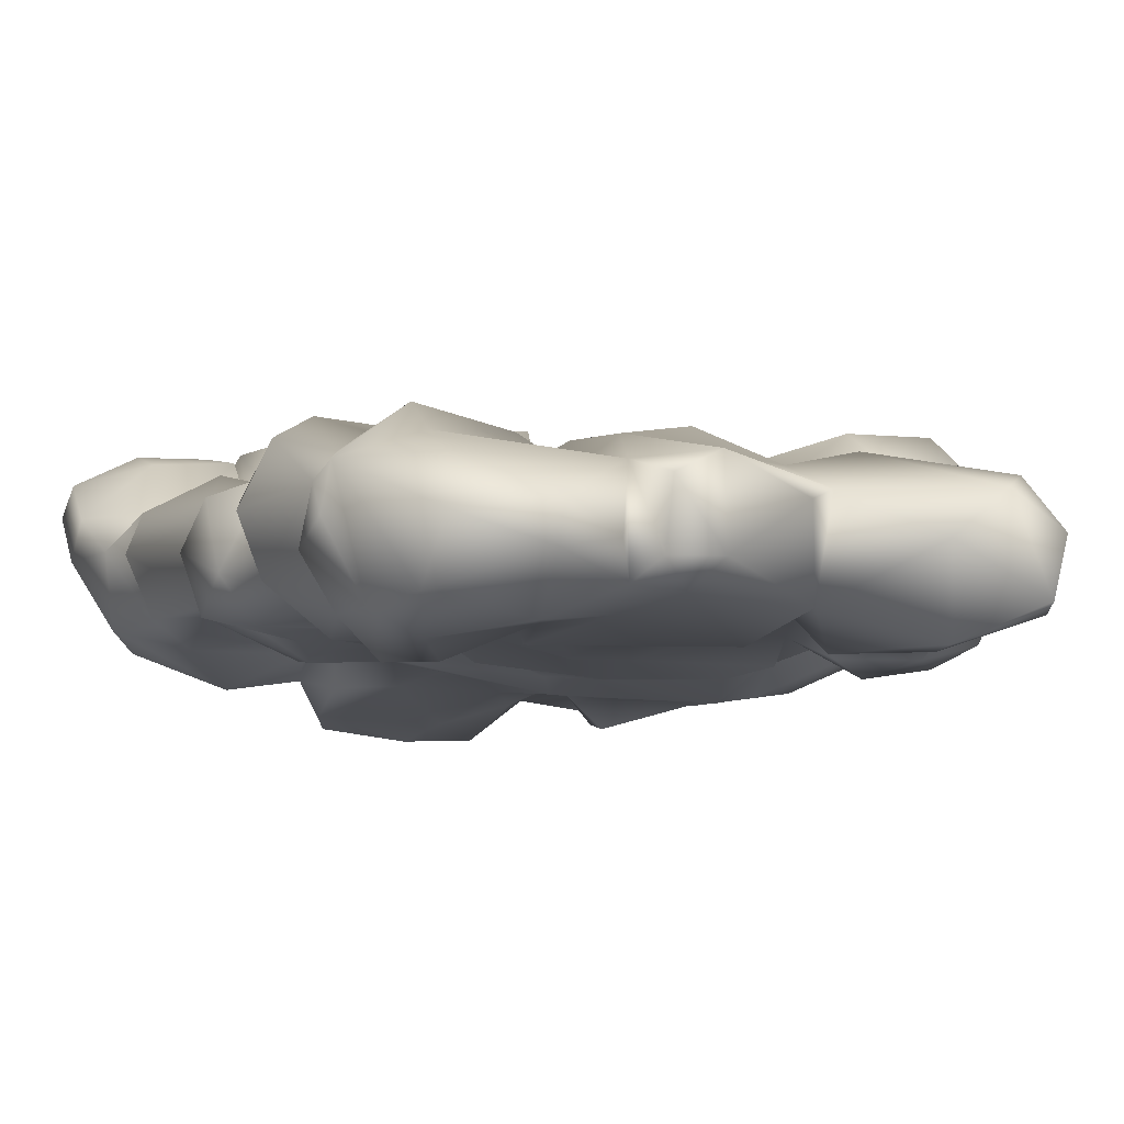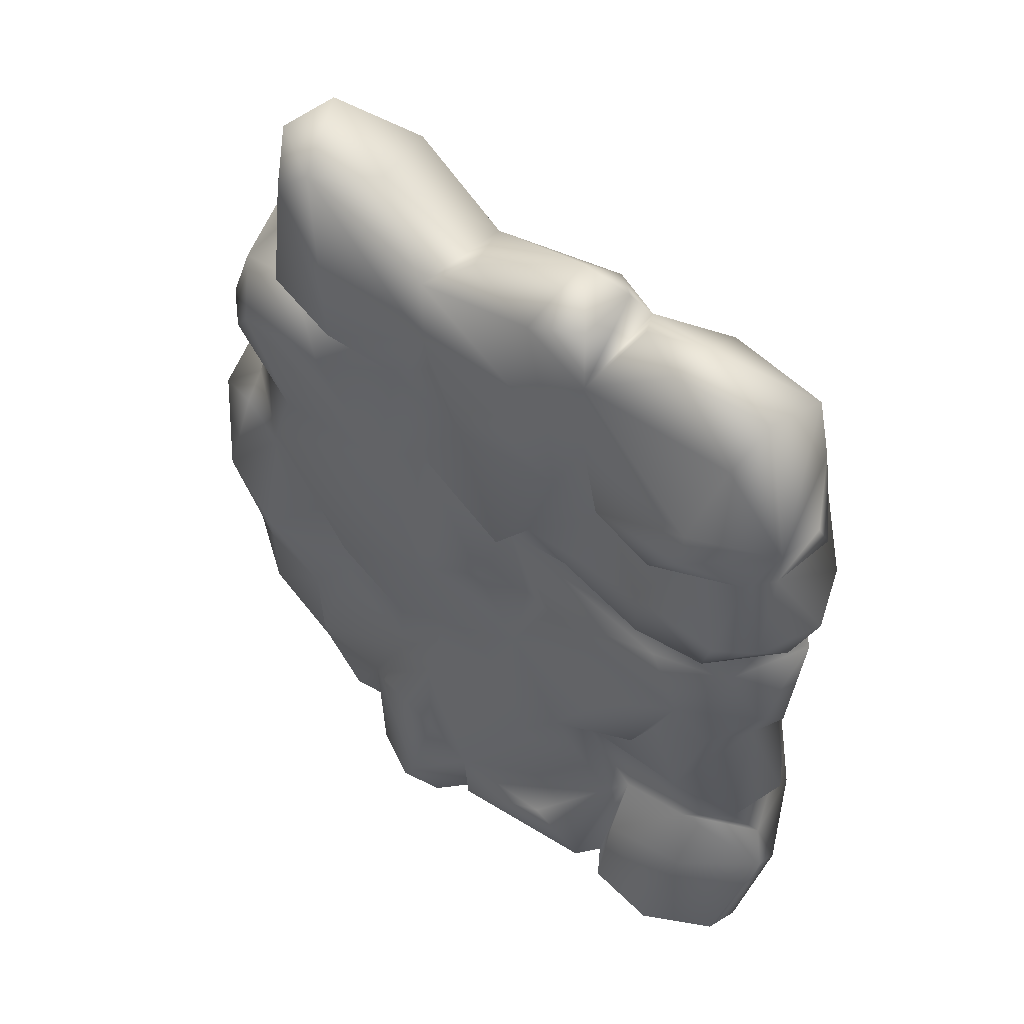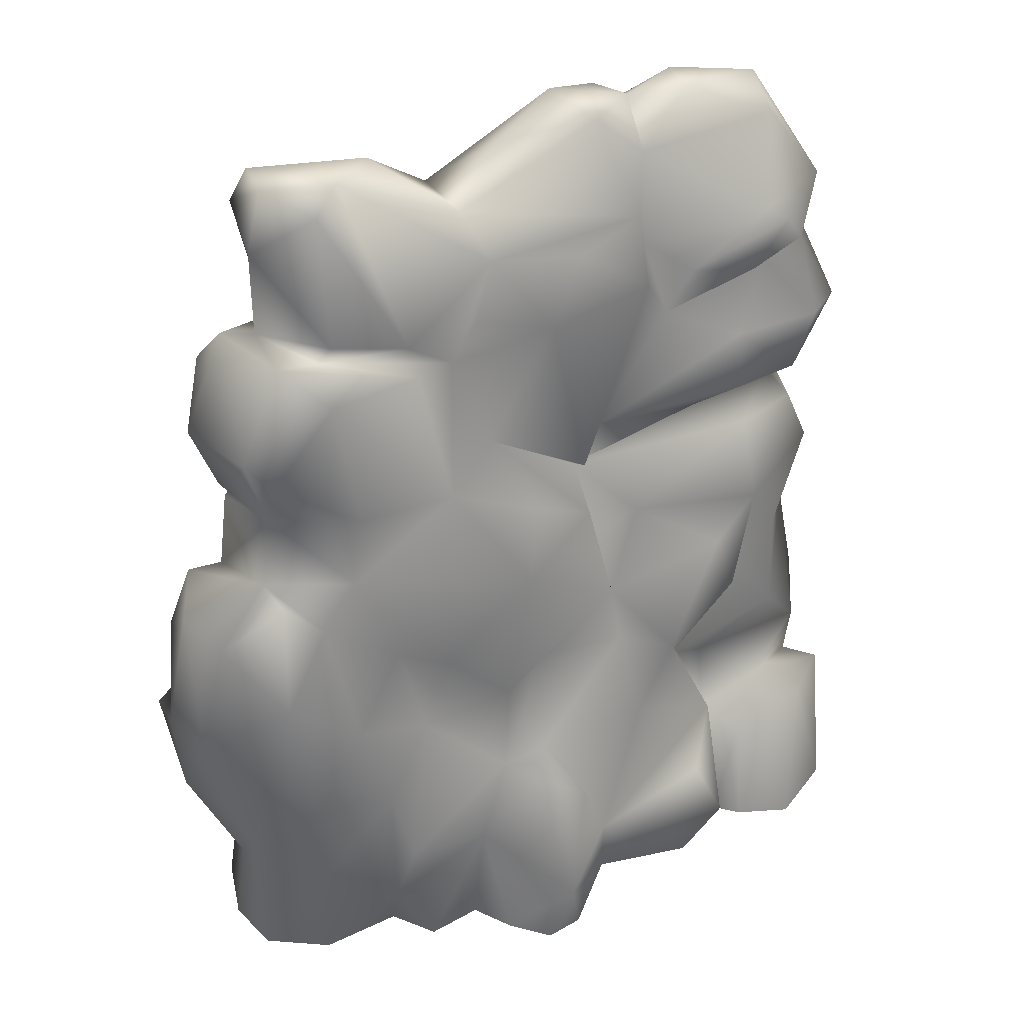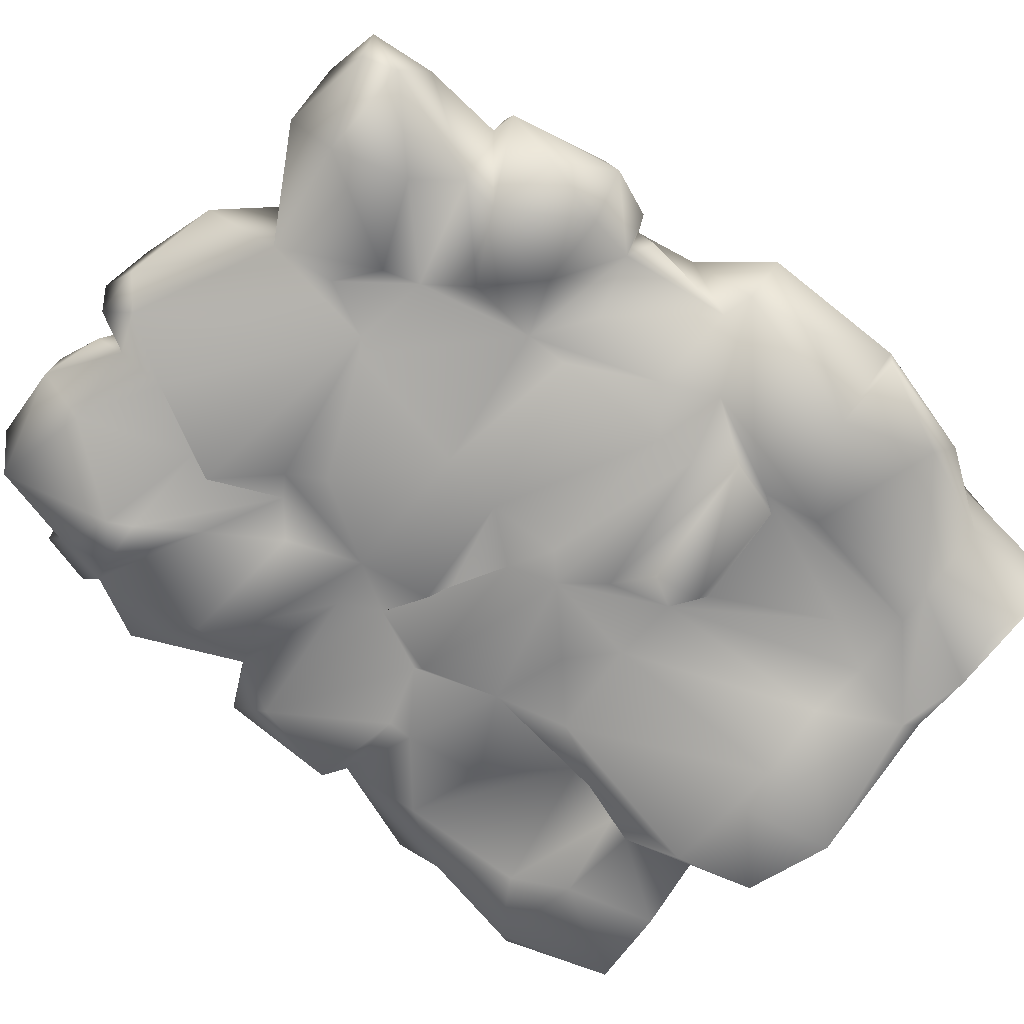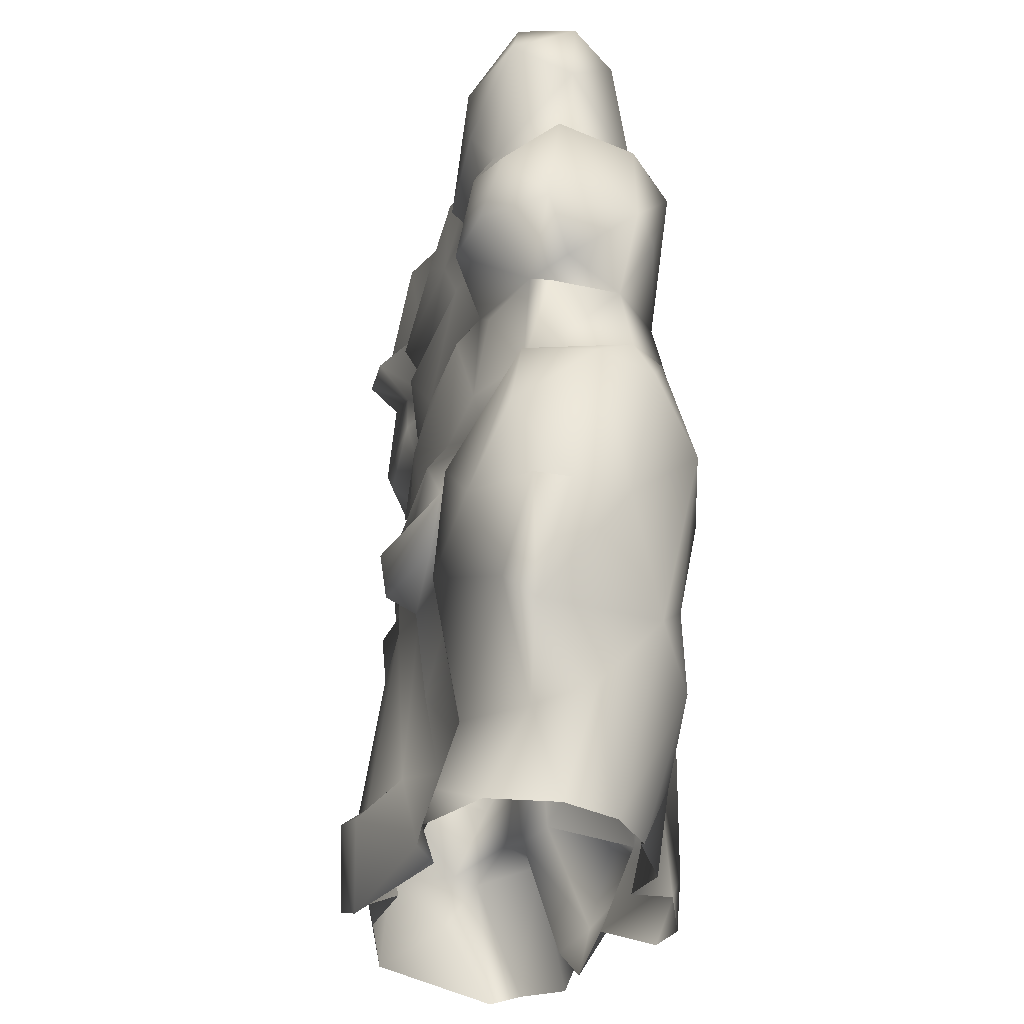
<metadata>
{"format":"obj","ext":"obj","renderer":"f3d","projection":"perspective","resolution":1024,"background":"white","views":[{"elev":-4.3,"azim":156.3,"up":"+Z"},{"elev":59.1,"azim":38.1,"up":"+Y"},{"elev":31.5,"azim":-30.8,"up":"+Y"},{"elev":-68.8,"azim":-132.7,"up":"+Z"},{"elev":-25.7,"azim":-103.4,"up":"+Y"}]}
</metadata>
<code>
v 2.592 -2.467 -2.065
v 3.099 4.92 1.211
v -6.9 -7.115 2.312
v 1.721 -9.817 -3.476
v 2.692 -6.038 -2.554
v 7.516 -5.145 1.267
v -5.238 -3.666 -2.895
v -6.716 9.796 0.1326
v 6.102 -6.153 -1.735
v -1.973 3.079 1.645
v -2.074 -3.404 2.6
v -4.996 -9.818 1.781
v -2.829 5.213 1.365
v -6.255 -1.184 -1.855
v 7.937 -6.881 0.5102
v -5.95 9.37 1.25
v 2.196 8.246 -1.569
v -1.424 5.407 -1.602
v -1.027 0.922 -2.504
v 1.144 -2.928 2.551
v -2.184 -5.524 2.617
v 6.503 -1.811 1.484
v 8.428 -8.129 0.3427
v 0.1987 -8.189 -3.789
v -6.149 -7.85 -2.395
v 7.268 -1.547 0.7179
v -4.062 9.9 -0.05345
v -5.323 9.921 0.9584
v -6.409 9.753 -1.188
v -4.606 8.996 -2.01
v -3.367 6.399 -2.127
v 1.116 4.089 -2.228
v -4.521 2.043 -2.216
v -3.424 5.404 -1.003
v -2.239 6.963 -1.429
v -6.744 9.001 -1.407
v -5.25 7.339 -2.088
v -6.02 6.326 -1.674
v -6.997 8.312 -0.01453
v -2.285 8.582 0.9085
v -5.626 0.1026 -2.045
v -6.049 5.572 -2.174
v -7.62 5.221 -1.837
v -5.759 3.628 -2.523
v -4.488 4.63 -2.137
v -7.359 3.743 -2.303
v -6.961 6.406 -0.03193
v -7.115 6.188 1.385
v -4.227 6.21 1.972
v -5.958 6.539 1.682
v -8.339 3.897 -0.9581
v -7.965 3.949 1.199
v -6.01 5.933 1.127
v -1.813 7.495 1.45
v -1.941 8.425 -1.345
v 1.837 4.81 -1.781
v -1.856 5.713 -1.985
v 1.408 9.752 -1.211
v 2.482 4.359 -1.252
v -1.079 2.349 -2.141
v 1.323 0.1135 -1.705
v -0.1436 -0.3047 -2.43
v -5.744 2.062 -1.723
v -4.324 2.907 -1.617
v -7.067 2.451 -1.091
v -7.904 2.688 -0.4154
v -6.336 5.512 2.429
v -4.25 5.676 2.394
v -7.64 2.126 -0.7715
v -1.516 -2.205 -2.797
v -7.605 -0.02916 -1.383
v -7.323 2.202 0.9195
v -5.638 2.345 2.163
v -7.515 3.462 1.689
v -3.138 2.073 1.897
v -7.653 0.7307 1.103
v -5.966 0.913 2.398
v -6.565 -0.4766 1.926
v -2.812 -4.096 -2.718
v -4.403 -6.694 -2.783
v -2.469 -7.907 -2.888
v -1.703 -8.638 -3.768
v -0.2998 -10.38 -3.503
v -3.775 -8.175 -2.349
v -5.356 -3.482 -2.137
v -3.546 -9.734 -2.738
v -5.28 -8.052 -2.122
v -1.093 9.882 0.5545
v 0.9137 10.25 1.351
v 0.887 10.33 -0.5831
v 3.051 6.078 -2.038
v 2.344 2.024 -1.65
v 1.782 0.4684 -2.179
v -4.723 -0.7314 -2.423
v -1.106 -0.8674 -2.262
v 2.954 -5.444 -1.286
v 7.651 -7.243 -1.278
v 6.544 -9.766 -1.697
v 4.095 -9.139 3.144
v 0.8118 -10.12 2.5
v -6.227 -2.158 -2.791
v -8.36 -0.1218 -1.597
v -7.486 0.3533 1.798
v 1.045 -0.5683 1.398
v 0.3006 0.8171 2.357
v 1.167 -1.848 2.089
v 0.4545 1.829 1.866
v -2.032 5.857 1.066
v 0.1382 7.426 2.117
v 2.067 10.23 -0.5909
v -0.504 5.736 1.925
v 1.867 7.904 1.84
v 2.089 6.11 1.892
v 2.016 10.47 0.8628
v 6.825 6.259 -1.564
v 7.547 4.604 1.85
v 6.694 4.458 2.319
v 6.361 2.971 2.013
v 8.235 4.58 0.4413
v 7.757 4.67 -0.8723
v 4.752 -1.656 -2.152
v 6.818 1.143 -1.534
v 7.307 -1.041 -1.271
v 3.321 -4.702 1.719
v 4.518 -6.908 1.521
v 4.462 -5.202 1.34
v 6.221 -6.475 1.507
v 6.13 -3.79 2.032
v 4.94 -1.183 -1.766
v 4.397 -3.55 -2.054
v 6.91 -1.462 -0.9173
v 8.136 -4.226 0.2527
v 7.36 -4.844 -1.115
v 6.6 -3.361 -1.126
v 7.99 -9.967 2.314
v 6.373 -10.16 3.095
v 3.328 -10.53 2.64
v -3.736 -10.16 -2.407
v -5.312 -9.86 -2.982
v -6.516 -9.476 -2.956
v -7.833 -8.007 -1.296
v -5.82 -4.538 -2.944
v -7.833 -3.381 -2.65
v -8.782 -1.662 -1.946
v -9.14 -0.3904 -0.1389
v -8.845 -0.6544 1.211
v -3.608 -3.387 1.718
v -4.802 -1.583 2.15
v -1.398 1.589 2.597
v -3.78 -1.881 2.681
v -1.401 -0.4258 2.537
v -9.452 -3.628 -0.8
v -8.64 -5.601 -2.081
v -9.401 -3.567 -1.616
v -8.958 -6.128 -1.457
v -9.183 -3.693 0.5149
v -6.216 -2.93 2.855
v -7.786 -1.983 2.445
v -8.203 -7.519 0.03823
v -8.292 -6.117 1.399
v -7.647 -9.982 -2.237
v -8.15 -10.11 -0.741
v -6.981 -5.315 2.194
v -5.153 -8.563 2.387
v -5.265 -5.507 2.421
v -4.198 -3.793 2.267
v -6.643 -10.35 1.362
v -4.176 -10.25 2.391
v -2.844 -10.28 2.182
v -1.478 -10.65 3.649
v -2.449 -10.16 3.253
v -7.911 -10.3 0.4728
v -2.94 -7.302 2.838
v -1.923 -5.439 3.621
v -0.9588 -9.249 3.921
v -0.4939 -10.72 3.44
v -1.333 -4.817 2.011
v -0.999 -2.976 2.083
v 8.492 -6.922 1.232
v 6.896 -6.766 2.538
v 4.863 -7.084 2.704
v 4.803 -9.635 3.064
v 4.395 -9.715 2.433
v 3.015 -7.192 3.475
v 0.3556 -8.161 3.218
v 0.9161 -8.42 3.737
v 4.276 -6.517 2.124
v 1.832 -5.425 2.518
v -1.17 -5.297 2.716
v -0.4517 -6.471 3.553
v 2.789 -3.832 2.497
v -4.851 -7.131 2.759
v 8.21 -10.16 1.545
v 4.111 -1.209 2.37
v 2.002 0.08646 1.805
v 0.4591 1.628 1.366
v 2.291 9.147 1.213
v 2.35 9.325 -1.066
v 2.932 6.634 -1.645
v 7.597 6.386 -0.4099
v 4.692 2.965 2.227
v 2.366 6.882 1.22
v 4.935 6.627 -2.398
v 6.686 7.527 -1.48
v 6.038 6.48 -2.428
v 7.246 6.103 0.8934
v 5.482 5.951 1.721
v 3.814 2.28 1.399
v 4.58 4.338 2.154
v 1.116 2.587 1.487
v 4.841 6.043 2.239
v 3.275 6.258 1.976
v 3.931 10.14 0.4328
v 2.725 9.864 -0.2911
v 4.13 10.25 -0.5067
v 4.009 9.169 -1.733
v 7.575 7.561 0.1337
v 6.782 6.106 1.464
v 5.71 7.118 2.32
v 5.392 7.205 1.813
v 6.089 10.01 0.09111
v 6.389 9.476 -1.299
v 5.87 9.369 1.162
v 7.369 7.547 1.159
v 5.413 7.096 -2.009
v 4.228 5.264 -1.723
v 7.731 -1.206 0.09004
v 5.146 -2.466 1.607
v 4.829 -2.794 2.134
v 6.459 2.293 0.7691
v 6.105 3.81 -1.895
v 3.666 1.656 -1.172
v 5.048 1.732 1.925
v 7.781 3.328 0.7832
v 4.968 2.91 -1.958
v 2.999 3.756 -1.945
v 7.704 1.558 -0.513
v 6.761 1.77 1.44
v 7.619 0.2784 1.11
v 6.375 2.277 -1.075
v 5.679 -0.698 1.696
v 2.97 0.8296 -1.525
v 3.235 -0.7019 -2.082
v 3.56 -0.6954 -1.51
v 4.998 -7.058 -2.61
v 1.882 -4.001 -2.568
v 0.8117 -2.917 -2.12
v 4.45 -9.287 -2.26
v 2.71 -9.013 -1.958
v 3.173 -7.21 -2.376
v 3.207 -6.845 -1.759
v 2.389 -8.142 -3.189
v -0.429 -3.633 -2.678
v -0.7056 -1.303 -2.78
v -0.7333 -8.082 -3.354
v -2.557 -2.612 -3.53
v -4.947 -1.469 -2.935
v -2.775 -3.738 -3.411
v -5.559 -2.359 -2.753
v -1.931 -3.694 -2.477
v -7.592 6.381 -0.514
f 237 238 239
f 238 237 230
f 125 181 127
f 127 181 180
f 252 250 4
f 54 40 28
f 234 240 120
f 164 12 168
f 192 164 173
f 173 164 168
f 86 87 84
f 177 21 189
f 189 21 174
f 108 13 111
f 232 242 92
f 8 16 28
f 35 57 34
f 34 57 18
f 110 198 58
f 58 198 17
f 55 88 90
f 32 60 18
f 74 73 67
f 73 75 67
f 7 85 259
f 259 85 14
f 191 20 188
f 188 20 189
f 11 166 21
f 80 85 79
f 125 183 181
f 181 183 182
f 23 97 15
f 167 3 172
f 172 3 160
f 87 86 25
f 87 80 84
f 22 128 26
f 15 179 23
f 23 179 193
f 8 28 29
f 29 28 27
f 29 27 30
f 30 27 55
f 55 31 30
f 30 31 37
f 34 31 35
f 35 31 55
f 55 57 35
f 60 64 18
f 18 64 34
f 33 64 60
f 60 19 33
f 19 94 33
f 64 33 41
f 34 45 38
f 29 30 36
f 36 30 37
f 29 36 8
f 8 36 39
f 38 37 34
f 34 37 31
f 36 37 38
f 36 38 39
f 39 38 47
f 8 39 16
f 47 50 39
f 39 50 16
f 50 49 16
f 27 28 40
f 27 40 55
f 57 55 58
f 56 32 18
f 93 19 92
f 92 19 60
f 19 93 61
f 61 62 19
f 94 19 95
f 95 19 62
f 34 64 45
f 49 28 16
f 54 49 13
f 51 65 66
f 13 108 54
f 40 88 55
f 56 18 57
f 56 91 59
f 56 57 91
f 32 92 60
f 63 65 64
f 63 64 41
f 52 51 66
f 67 52 74
f 65 63 71
f 71 63 41
f 94 41 33
f 94 95 257
f 257 95 254
f 254 70 257
f 254 260 70
f 70 260 256
f 256 260 258
f 94 14 41
f 41 14 71
f 67 75 68
f 84 80 260
f 260 80 79
f 81 255 82
f 82 255 24
f 82 24 83
f 83 24 4
f 24 252 4
f 82 86 81
f 138 86 83
f 86 82 83
f 249 4 250
f 86 84 81
f 81 84 260
f 14 85 101
f 80 87 85
f 138 139 86
f 86 139 25
f 25 139 140
f 25 140 141
f 149 10 75
f 88 40 89
f 90 88 89
f 90 58 55
f 58 90 110
f 58 17 57
f 57 17 91
f 59 92 56
f 56 92 32
f 61 93 242
f 1 254 243
f 1 247 254
f 97 9 133
f 133 9 134
f 97 23 98
f 98 23 193
f 183 99 137
f 100 137 186
f 186 137 99
f 140 161 141
f 87 25 142
f 87 142 85
f 85 142 101
f 101 143 102
f 102 143 144
f 102 144 145
f 196 10 105
f 105 10 149
f 106 105 151
f 151 105 149
f 106 151 11
f 20 191 106
f 194 106 191
f 106 195 104
f 11 178 106
f 178 20 106
f 196 105 104
f 104 105 106
f 10 196 107
f 13 10 111
f 111 10 107
f 108 111 54
f 54 111 109
f 40 54 112
f 112 54 109
f 40 112 89
f 89 114 90
f 90 114 110
f 112 109 113
f 114 89 197
f 197 89 112
f 197 112 202
f 202 112 113
f 107 113 111
f 111 113 109
f 114 197 110
f 110 197 198
f 226 205 115
f 218 116 206
f 206 116 119
f 218 117 116
f 218 207 117
f 117 207 209
f 118 201 230
f 230 201 208
f 201 118 209
f 209 118 117
f 117 118 116
f 116 118 234
f 119 120 206
f 206 120 115
f 236 59 226
f 92 242 93
f 61 242 62
f 242 243 62
f 62 243 254
f 62 254 95
f 243 244 1
f 244 121 1
f 129 121 244
f 244 122 129
f 129 122 123
f 123 122 237
f 123 131 129
f 123 227 131
f 131 227 26
f 124 125 126
f 6 126 127
f 127 126 125
f 124 126 128
f 126 6 128
f 124 128 228
f 228 128 22
f 26 128 6
f 121 130 1
f 121 129 131
f 96 130 134
f 134 130 121
f 1 130 96
f 132 133 131
f 131 133 134
f 132 6 133
f 134 121 131
f 133 15 97
f 133 6 15
f 179 180 135
f 135 180 136
f 180 181 136
f 136 181 182
f 141 153 25
f 25 153 142
f 101 142 143
f 143 142 153
f 145 144 152
f 103 146 158
f 148 147 150
f 150 147 11
f 103 158 78
f 78 158 157
f 152 143 154
f 143 153 154
f 154 153 155
f 152 156 145
f 145 156 146
f 156 158 146
f 78 157 148
f 148 157 166
f 148 166 147
f 11 147 166
f 152 154 155
f 152 155 156
f 155 153 141
f 141 159 155
f 160 158 156
f 156 155 160
f 160 155 159
f 160 159 172
f 161 162 141
f 141 162 159
f 159 162 172
f 158 160 163
f 163 160 3
f 163 157 158
f 166 157 165
f 165 157 163
f 164 165 3
f 3 165 163
f 164 192 165
f 165 192 166
f 164 3 167
f 169 173 168
f 167 12 164
f 169 171 173
f 166 192 21
f 21 192 173
f 21 177 11
f 11 177 178
f 21 173 174
f 171 175 173
f 173 175 174
f 170 175 171
f 185 175 100
f 100 175 176
f 185 100 186
f 175 185 190
f 175 190 174
f 177 189 178
f 189 20 178
f 191 187 124
f 124 187 125
f 180 179 127
f 127 179 15
f 15 6 127
f 183 125 99
f 99 125 187
f 186 99 184
f 186 184 185
f 185 184 187
f 189 190 185
f 187 188 185
f 185 188 189
f 187 184 99
f 190 189 174
f 191 188 187
f 170 176 175
f 161 140 139
f 152 144 143
f 193 179 135
f 134 9 96
f 96 9 251
f 6 132 26
f 26 132 131
f 124 229 191
f 191 229 194
f 194 229 241
f 104 195 196
f 233 196 195
f 230 208 196
f 196 210 107
f 107 210 113
f 113 210 2
f 214 198 197
f 17 198 216
f 17 216 199
f 199 216 225
f 199 203 59
f 59 203 226
f 226 203 205
f 205 204 115
f 115 204 200
f 200 206 115
f 207 211 2
f 211 212 2
f 2 212 202
f 202 113 2
f 225 203 199
f 204 205 225
f 225 205 203
f 217 200 204
f 200 217 206
f 206 217 224
f 218 206 224
f 207 218 211
f 209 210 201
f 201 210 208
f 208 210 196
f 210 209 2
f 2 209 207
f 212 211 219
f 219 211 218
f 219 220 212
f 212 220 202
f 202 220 197
f 197 220 223
f 197 213 214
f 214 213 215
f 215 198 214
f 222 216 215
f 215 216 198
f 216 222 225
f 225 222 204
f 219 224 220
f 220 224 223
f 197 223 213
f 213 223 221
f 222 215 221
f 221 215 213
f 221 224 222
f 222 224 204
f 224 221 223
f 224 219 218
f 224 217 204
f 116 234 119
f 234 120 119
f 115 120 231
f 231 120 240
f 59 236 92
f 242 232 122
f 122 232 240
f 227 237 239
f 237 227 123
f 22 26 239
f 239 26 227
f 124 228 229
f 229 228 241
f 194 195 106
f 195 194 241
f 196 233 230
f 230 233 238
f 115 231 226
f 226 231 236
f 240 237 122
f 239 238 241
f 195 241 233
f 233 241 238
f 240 235 231
f 231 235 236
f 236 235 92
f 92 235 232
f 232 235 240
f 237 240 230
f 234 230 240
f 228 22 241
f 241 22 239
f 118 230 234
f 244 243 242
f 242 122 244
f 91 199 59
f 91 17 199
f 97 98 245
f 9 97 245
f 246 1 5
f 246 247 1
f 247 246 253
f 246 5 252
f 252 5 250
f 249 250 248
f 248 250 245
f 98 248 245
f 9 245 251
f 251 245 250
f 250 5 96
f 96 5 1
f 250 96 251
f 252 255 246
f 246 255 253
f 255 81 253
f 81 260 253
f 252 24 255
f 260 79 258
f 70 259 257
f 259 14 257
f 257 14 94
f 256 259 70
f 7 259 258
f 258 259 256
f 79 7 258
f 7 79 85
f 253 254 247
f 254 253 260
f 68 75 13
f 13 75 10
f 28 49 54
f 74 52 72
f 72 52 66
f 65 69 72
f 66 65 72
f 72 73 74
f 65 71 69
f 76 72 71
f 71 72 69
f 76 77 72
f 72 77 73
f 149 75 151
f 151 75 77
f 75 73 77
f 78 77 76
f 71 14 102
f 102 14 101
f 71 102 76
f 103 78 76
f 76 102 145
f 145 146 76
f 76 146 103
f 78 148 77
f 77 148 150
f 11 151 150
f 150 151 77
f 38 45 42
f 38 42 47
f 42 261 47
f 42 46 43
f 43 46 51
f 46 42 44
f 44 42 45
f 45 64 44
f 50 53 49
f 49 53 13
f 47 53 50
f 261 43 51
f 261 51 52
f 44 65 46
f 44 64 65
f 46 65 51
f 261 48 47
f 48 53 47
f 13 53 68
f 68 53 48
f 68 48 67
f 48 52 67
f 261 42 43
f 48 261 52

</code>
